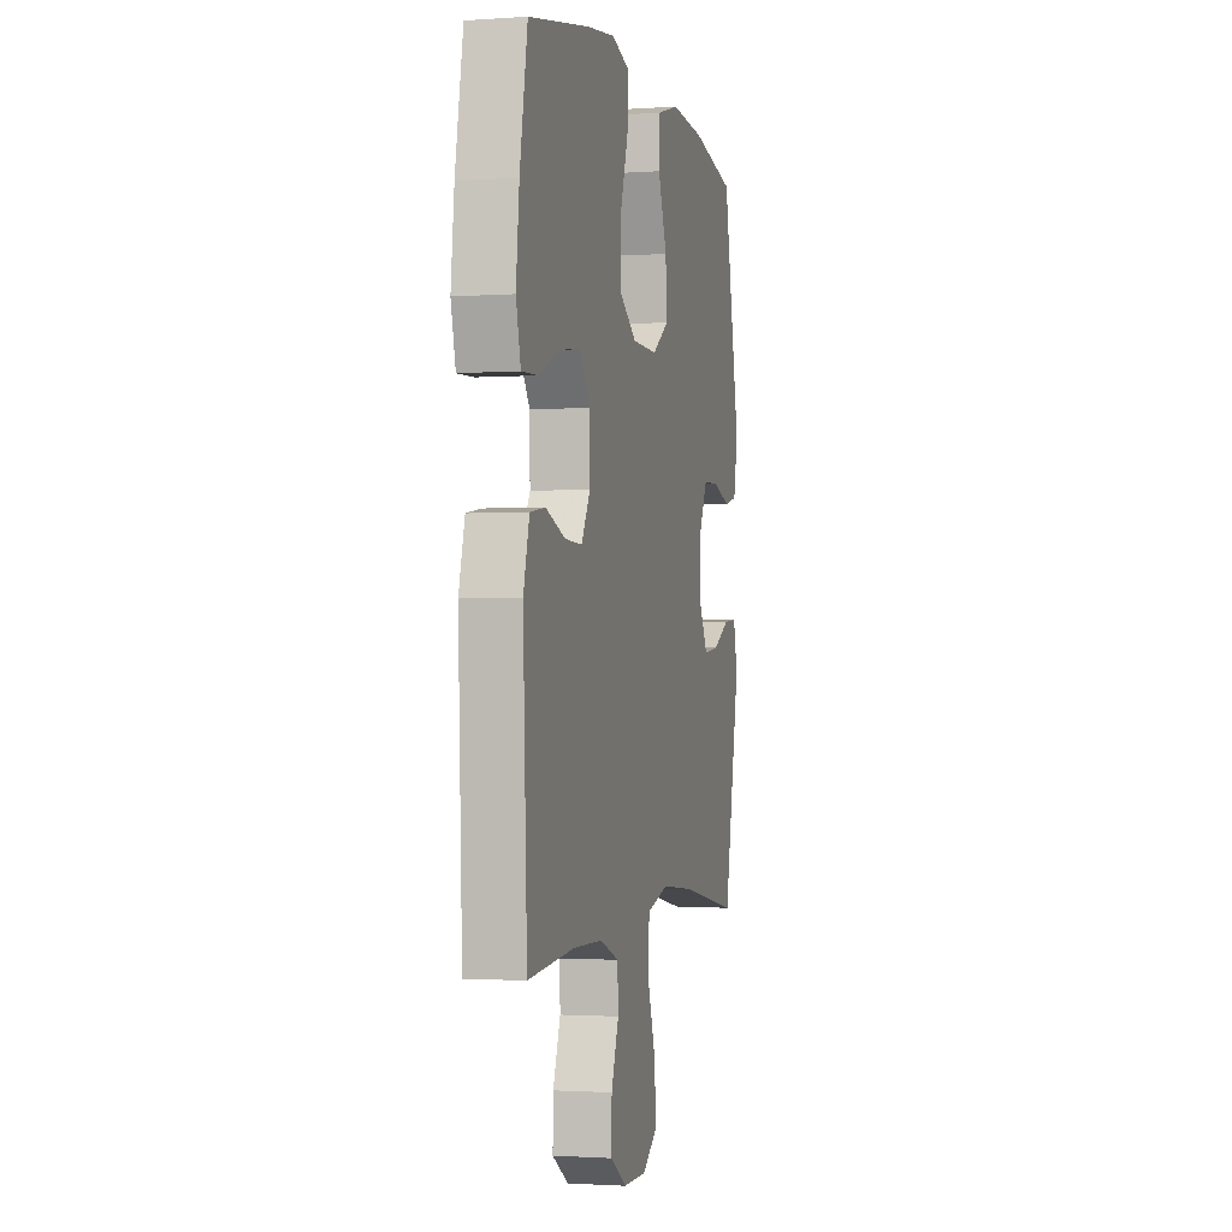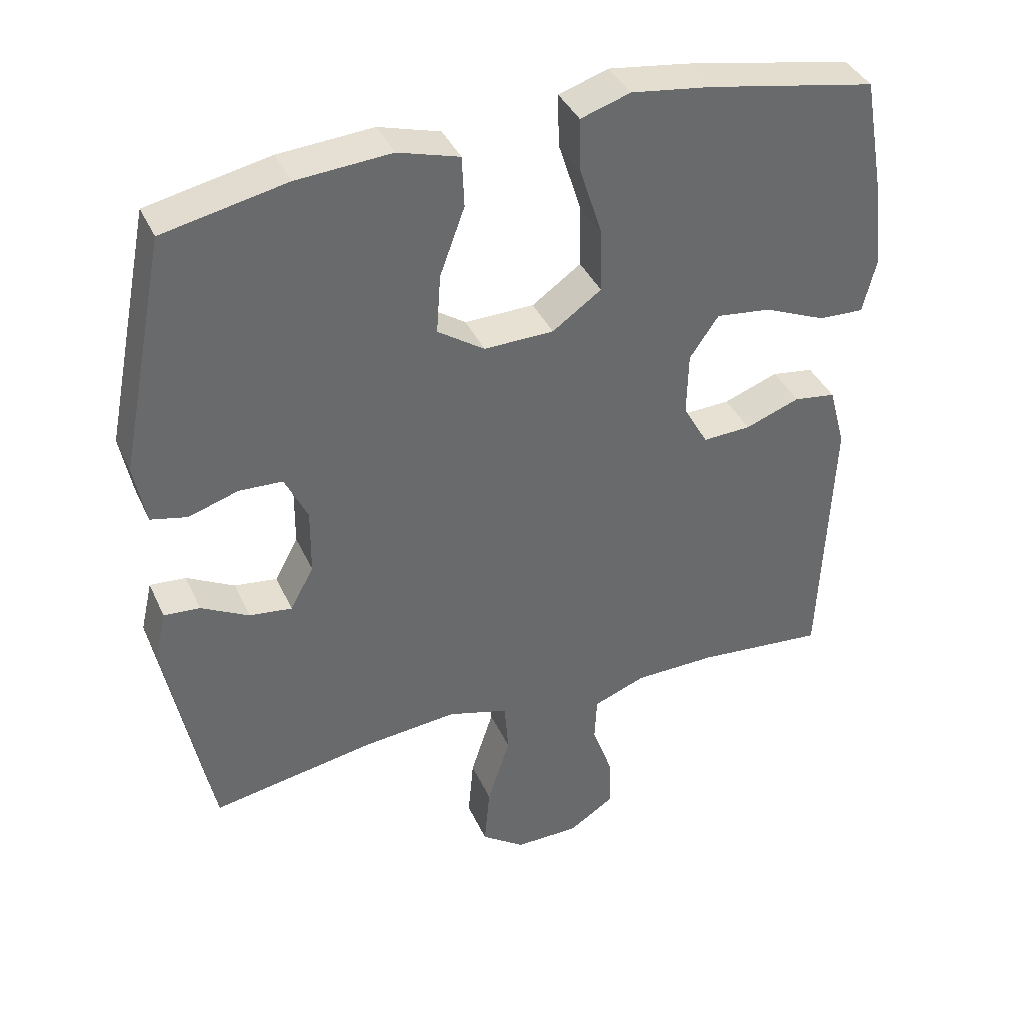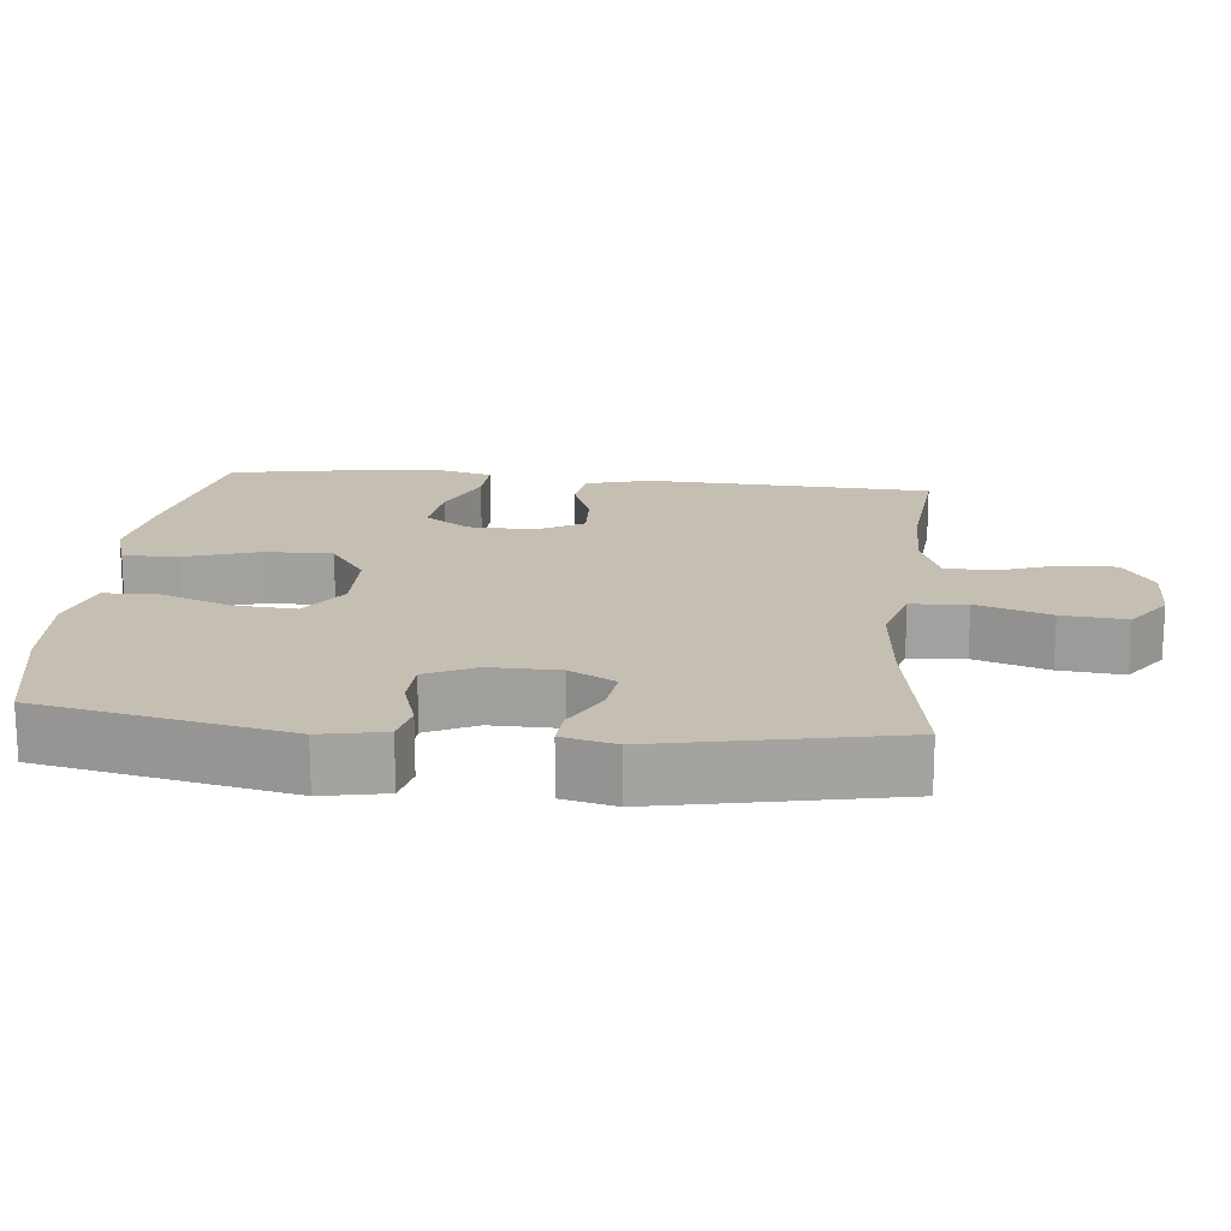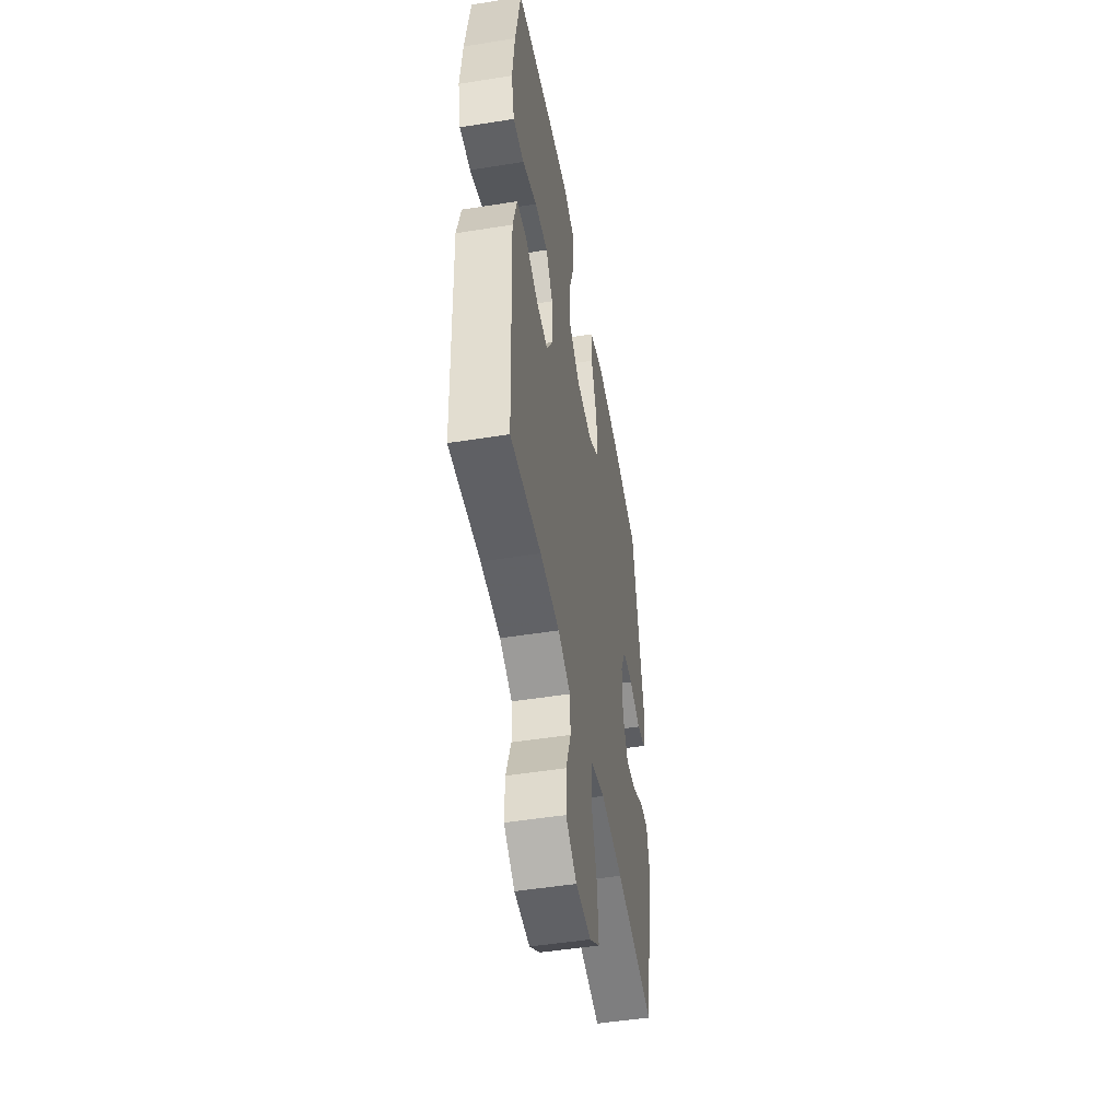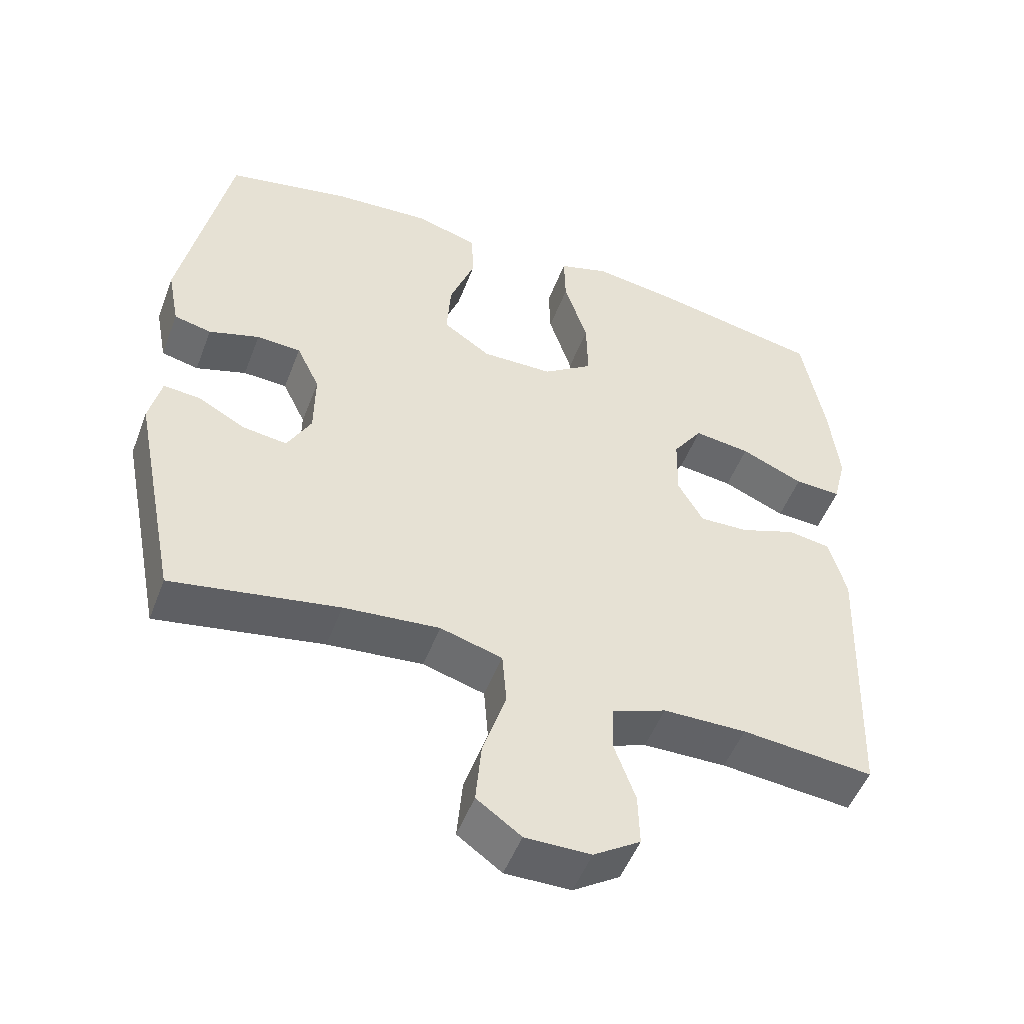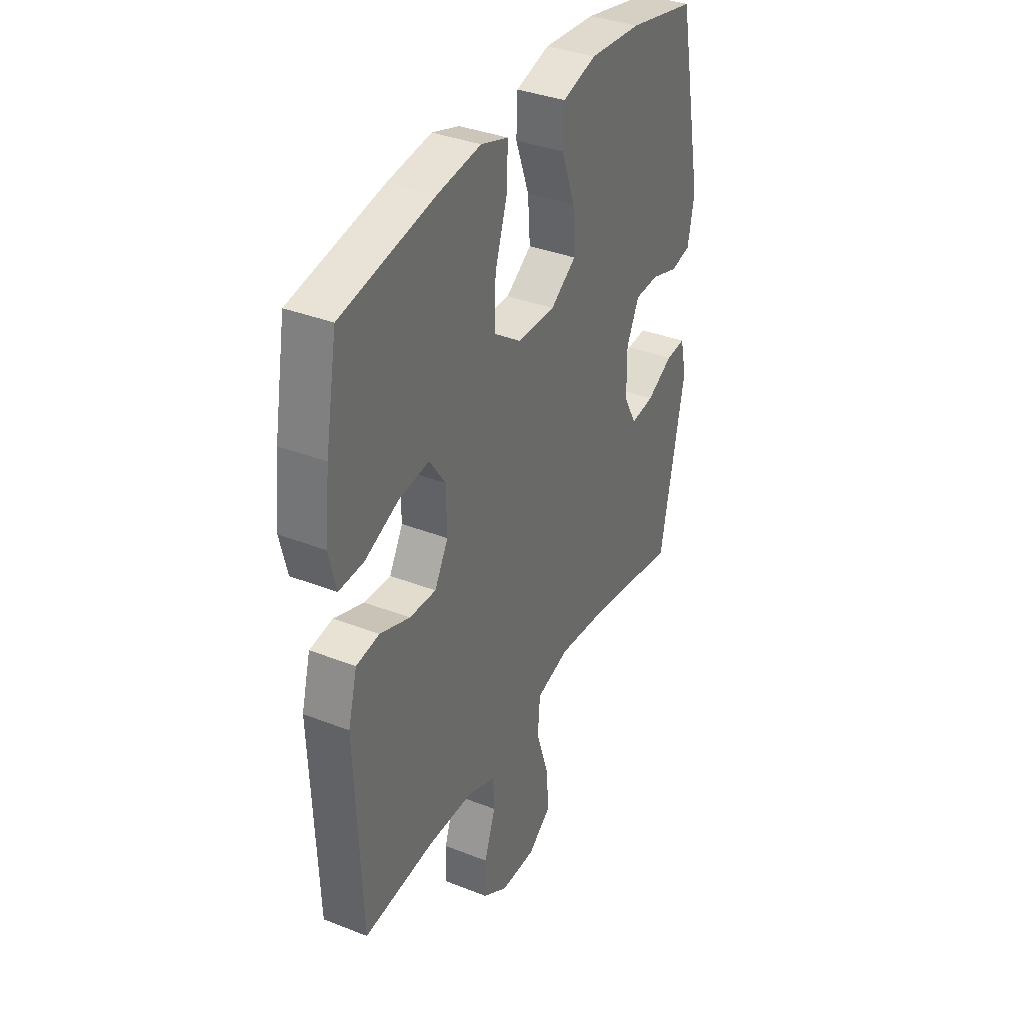
<metadata>
{"format":"obj","ext":"obj","renderer":"f3d","projection":"perspective","resolution":1024,"background":"white","views":[{"elev":-1.6,"azim":-75.8,"up":"+Z"},{"elev":38.8,"azim":157.3,"up":"+Z"},{"elev":17.6,"azim":95.9,"up":"+Y"},{"elev":-49.7,"azim":-80.0,"up":"+Z"},{"elev":-50.9,"azim":159.4,"up":"+Z"},{"elev":36.0,"azim":-62.8,"up":"+Z"}]}
</metadata>
<code>
v 0.5 0.07 0.5
v 0.568 0.07 0.158
v 0.551 0.07 0.07
v 0.498 0.07 0.058
v 0.426 0.07 0.081
v 0.363 0.07 0.078
v 0.33 0.07 0.009
v 0.331 0.07 -0.087
v 0.365 0.07 -0.15
v 0.427 0.07 -0.142
v 0.496 0.07 -0.105
v 0.548 0.07 -0.101
v 0.565 0.07 -0.175
v 0.5 0.07 -0.5
v 0.263 0.07 -0.458
v 0.127 0.07 -0.445
v 0.039 0.07 -0.47
v 0.033 0.07 -0.547
v 0.066 0.07 -0.649
v 0.074 0.07 -0.738
v 0.011 0.07 -0.783
v -0.082 0.07 -0.782
v -0.148 0.07 -0.739
v -0.146 0.07 -0.664
v -0.116 0.07 -0.58
v -0.119 0.07 -0.514
v -0.195 0.07 -0.485
v -0.313 0.07 -0.483
v -0.5 0.07 -0.5
v -0.516 0.07 -0.106
v -0.492 0.07 -0.016
v -0.431 0.07 -0.007
v -0.352 0.07 -0.036
v -0.282 0.07 -0.039
v -0.246 0.07 0.025
v -0.248 0.07 0.117
v -0.29 0.07 0.178
v -0.37 0.07 0.168
v -0.459 0.07 0.13
v -0.525 0.07 0.127
v -0.544 0.07 0.204
v -0.531 0.07 0.326
v -0.5 0.07 0.5
v -0.255 0.07 0.547
v -0.14 0.07 0.563
v -0.068 0.07 0.54
v -0.07 0.07 0.464
v -0.103 0.07 0.361
v -0.105 0.07 0.269
v -0.034 0.07 0.219
v 0.067 0.07 0.217
v 0.135 0.07 0.263
v 0.129 0.07 0.349
v 0.093 0.07 0.447
v 0.096 0.07 0.521
v 0.185 0.07 0.547
v 0.322 0.07 0.537
v 0.5 0 0.5
v 0.568 0 0.158
v 0.551 0 0.07
v 0.498 0 0.058
v 0.426 0 0.081
v 0.363 0 0.078
v 0.33 0 0.009
v 0.331 0 -0.087
v 0.365 0 -0.15
v 0.427 0 -0.142
v 0.496 0 -0.105
v 0.548 0 -0.101
v 0.565 0 -0.175
v 0.5 0 -0.5
v 0.263 0 -0.458
v 0.127 0 -0.445
v 0.039 0 -0.47
v 0.033 0 -0.547
v 0.066 0 -0.649
v 0.074 0 -0.738
v 0.011 0 -0.783
v -0.082 0 -0.782
v -0.148 0 -0.739
v -0.146 0 -0.664
v -0.116 0 -0.58
v -0.119 0 -0.514
v -0.195 0 -0.485
v -0.313 0 -0.483
v -0.5 0 -0.5
v -0.516 0 -0.106
v -0.492 0 -0.016
v -0.431 0 -0.007
v -0.352 0 -0.036
v -0.282 0 -0.039
v -0.246 0 0.025
v -0.248 0 0.117
v -0.29 0 0.178
v -0.37 0 0.168
v -0.459 0 0.13
v -0.525 0 0.127
v -0.544 0 0.204
v -0.531 0 0.326
v -0.5 0 0.5
v -0.255 0 0.547
v -0.14 0 0.563
v -0.068 0 0.54
v -0.07 0 0.464
v -0.103 0 0.361
v -0.105 0 0.269
v -0.034 0 0.219
v 0.067 0 0.217
v 0.135 0 0.263
v 0.129 0 0.349
v 0.093 0 0.447
v 0.096 0 0.521
v 0.185 0 0.547
v 0.322 0 0.537
f 53 54 55 56
f 52 53 56 57
f 45 46 47 48
f 45 48 49
f 44 45 49
f 43 44 49
f 42 43 49 50
f 38 39 40 41
f 37 38 41 42
f 30 31 32 33
f 28 29 30 33
f 27 28 33 34
f 26 27 34 35
f 22 23 24 25
f 22 25 26
f 21 22 26
f 18 19 20 21
f 17 18 21 26
f 16 17 26 35
f 12 13 14 15
f 10 11 12 15
f 9 10 15 16
f 8 9 16 35
f 2 3 4 5
f 2 5 6
f 52 57 1 2
f 51 52 2 6
f 50 51 6 7
f 37 42 50 7
f 36 37 7 8
f 8 35 36
f 113 112 111 110
f 114 113 110 109
f 105 104 103 102
f 106 105 102
f 106 102 101
f 106 101 100
f 107 106 100 99
f 98 97 96 95
f 99 98 95 94
f 90 89 88 87
f 90 87 86 85
f 91 90 85 84
f 92 91 84 83
f 82 81 80 79
f 83 82 79
f 83 79 78
f 78 77 76 75
f 83 78 75 74
f 92 83 74 73
f 72 71 70 69
f 72 69 68 67
f 73 72 67 66
f 92 73 66 65
f 62 61 60 59
f 63 62 59
f 59 58 114 109
f 63 59 109 108
f 64 63 108 107
f 64 107 99 94
f 65 64 94 93
f 93 92 65
f 1 58 59 2
f 2 59 60 3
f 3 60 61 4
f 4 61 62 5
f 5 62 63 6
f 6 63 64 7
f 7 64 65 8
f 8 65 66 9
f 9 66 67 10
f 10 67 68 11
f 11 68 69 12
f 12 69 70 13
f 13 70 71 14
f 14 71 72 15
f 15 72 73 16
f 16 73 74 17
f 17 74 75 18
f 18 75 76 19
f 19 76 77 20
f 20 77 78 21
f 21 78 79 22
f 22 79 80 23
f 23 80 81 24
f 24 81 82 25
f 25 82 83 26
f 26 83 84 27
f 27 84 85 28
f 28 85 86 29
f 29 86 87 30
f 30 87 88 31
f 31 88 89 32
f 32 89 90 33
f 33 90 91 34
f 34 91 92 35
f 35 92 93 36
f 36 93 94 37
f 37 94 95 38
f 38 95 96 39
f 39 96 97 40
f 40 97 98 41
f 41 98 99 42
f 42 99 100 43
f 43 100 101 44
f 44 101 102 45
f 45 102 103 46
f 46 103 104 47
f 47 104 105 48
f 48 105 106 49
f 49 106 107 50
f 50 107 108 51
f 51 108 109 52
f 52 109 110 53
f 53 110 111 54
f 54 111 112 55
f 55 112 113 56
f 56 113 114 57
f 57 114 58 1

</code>
